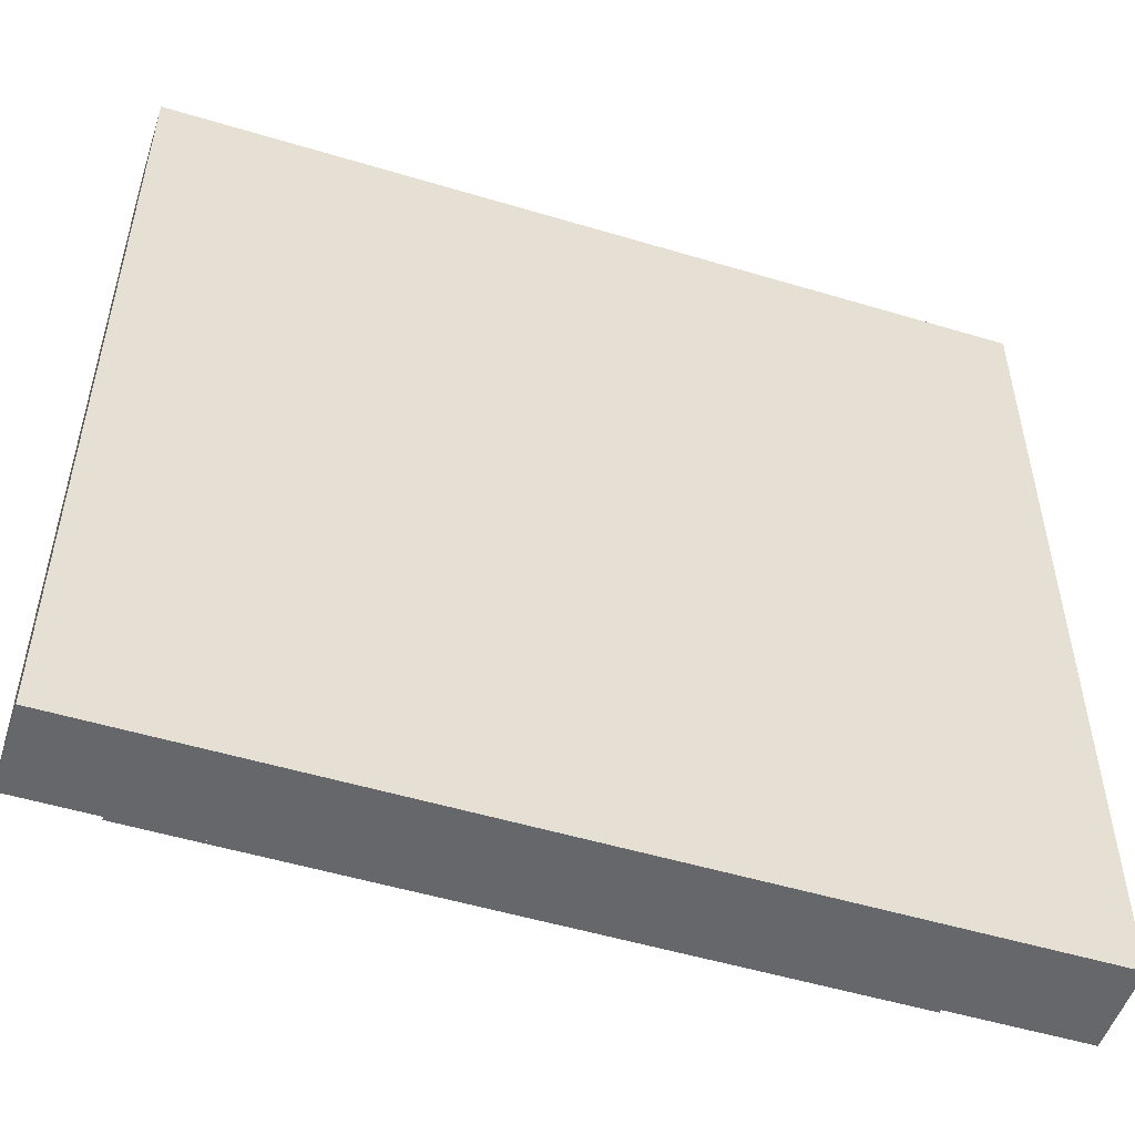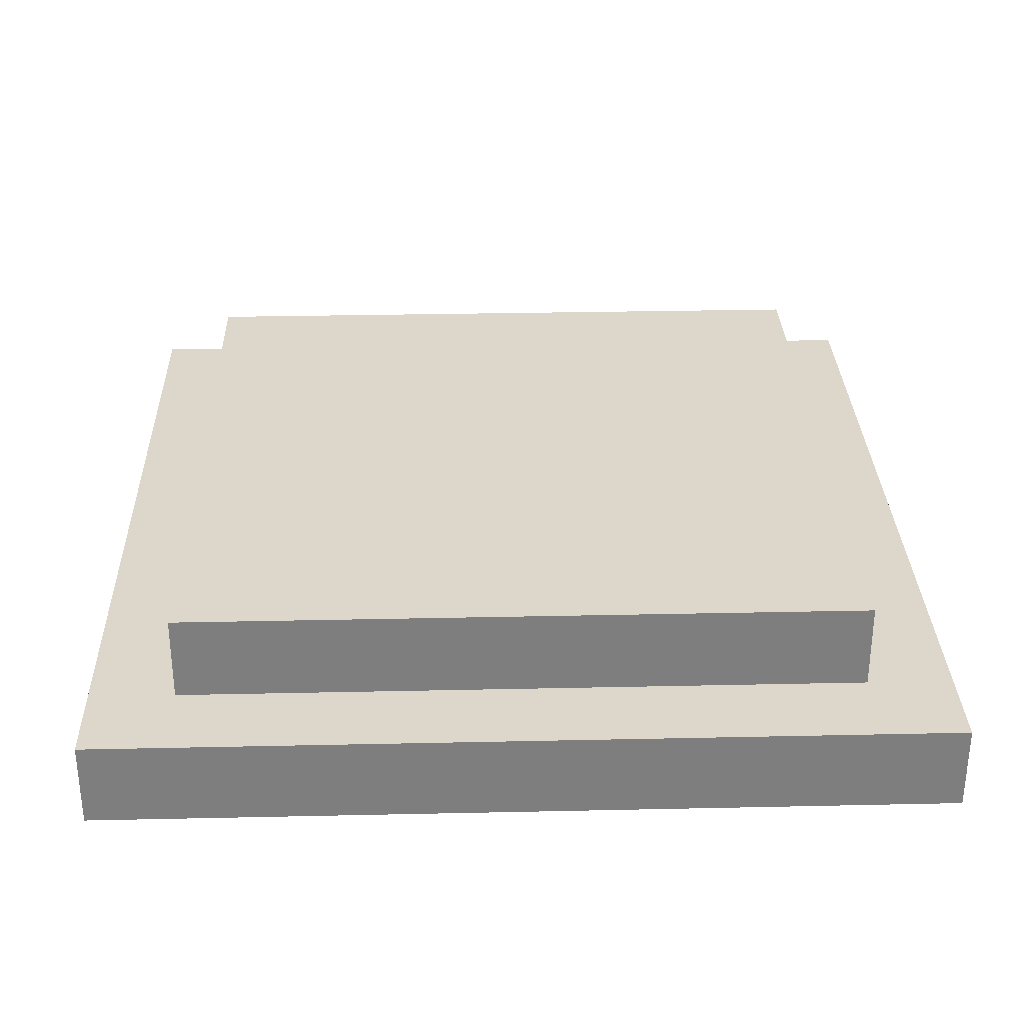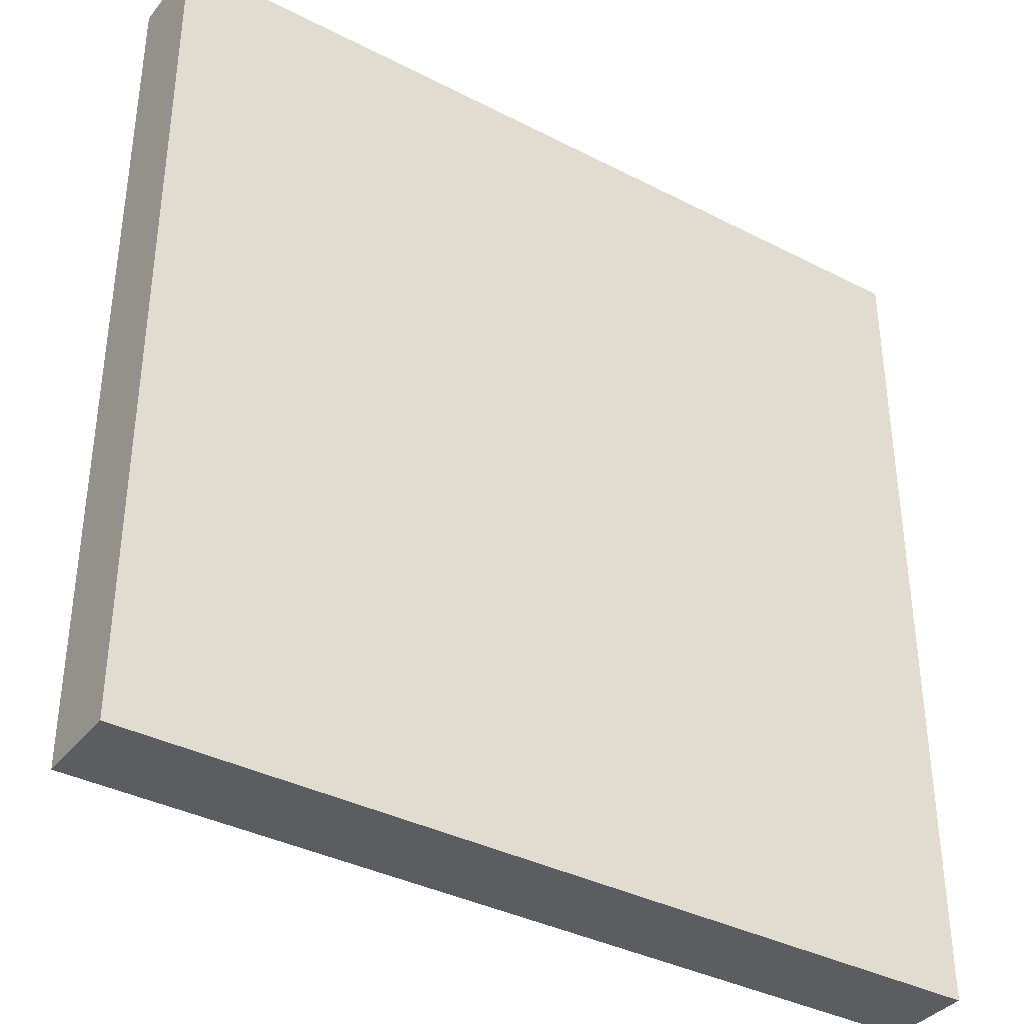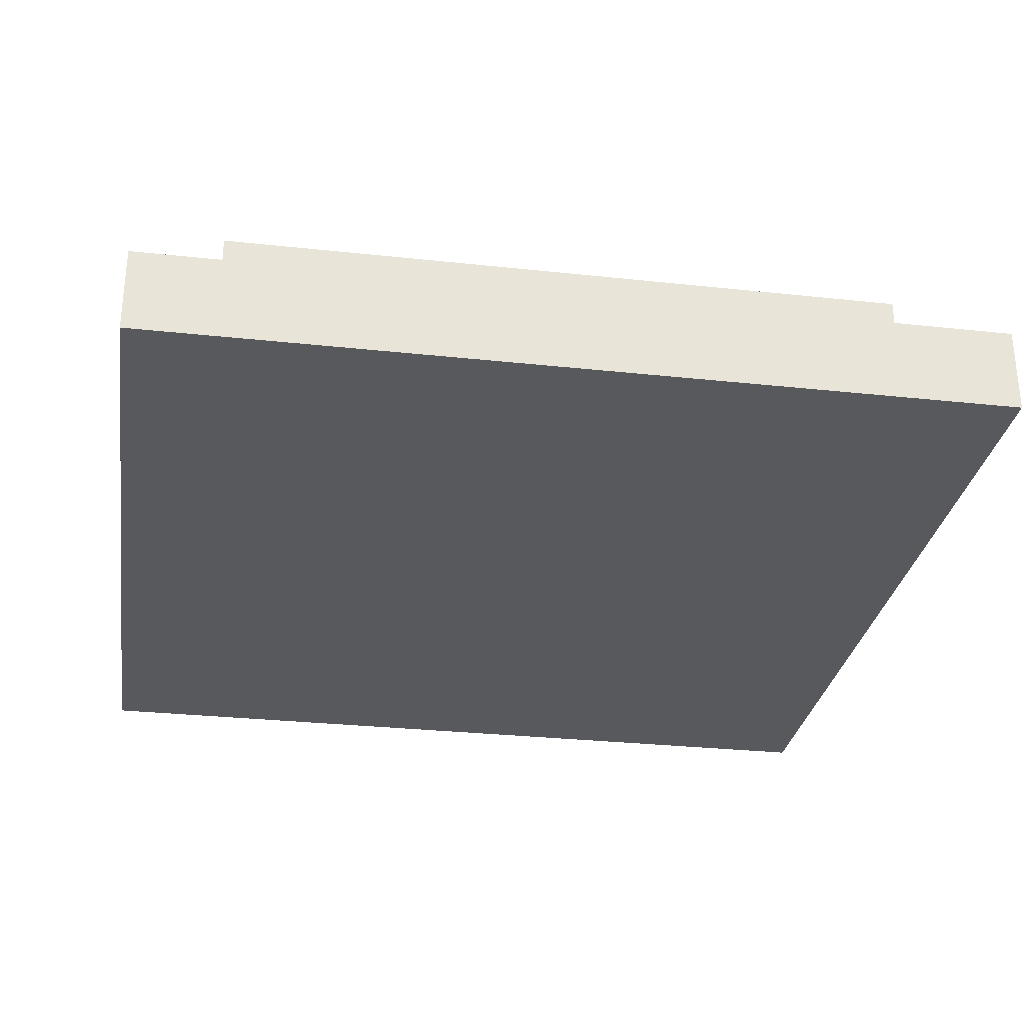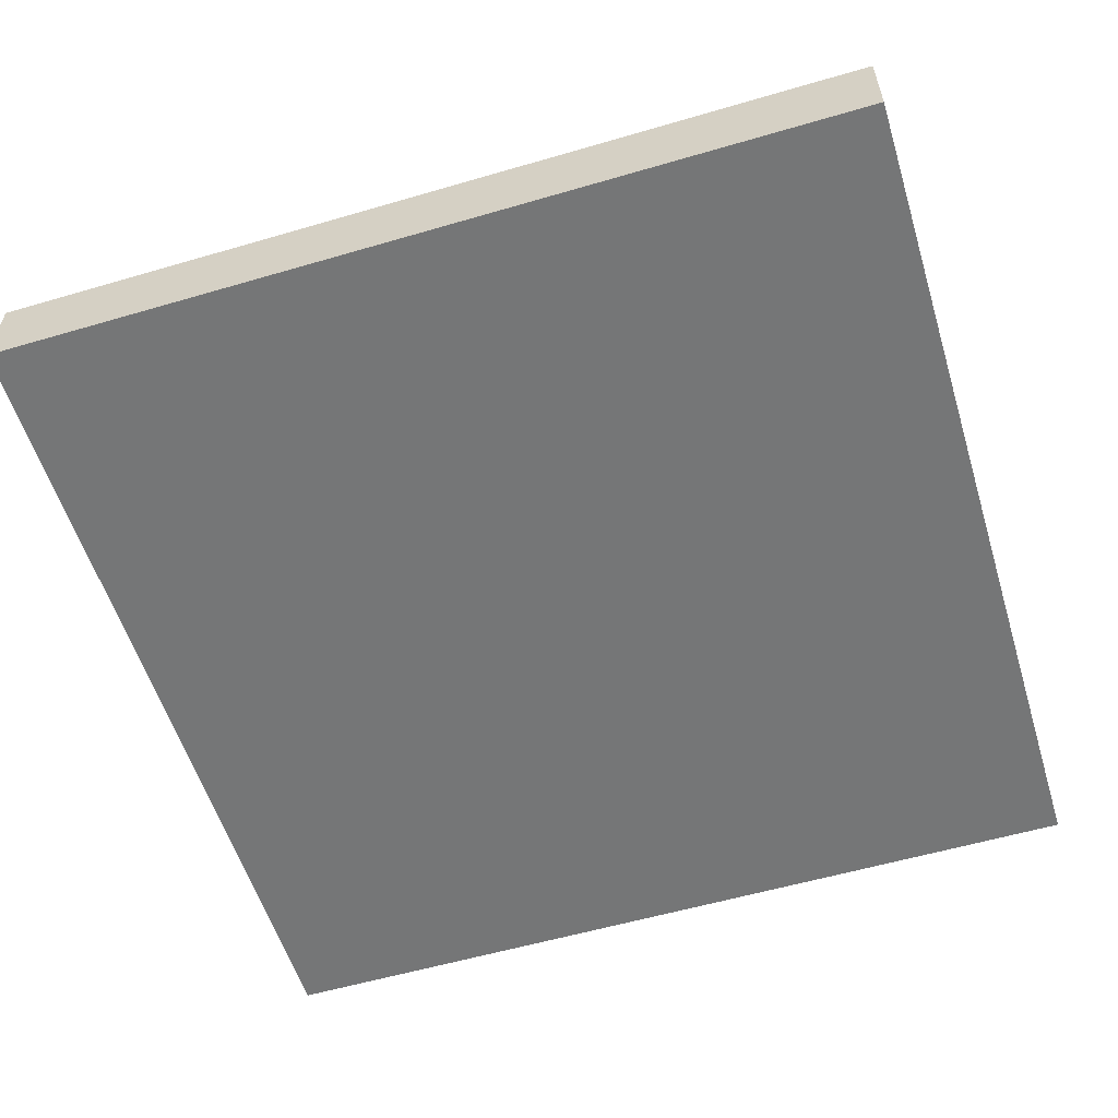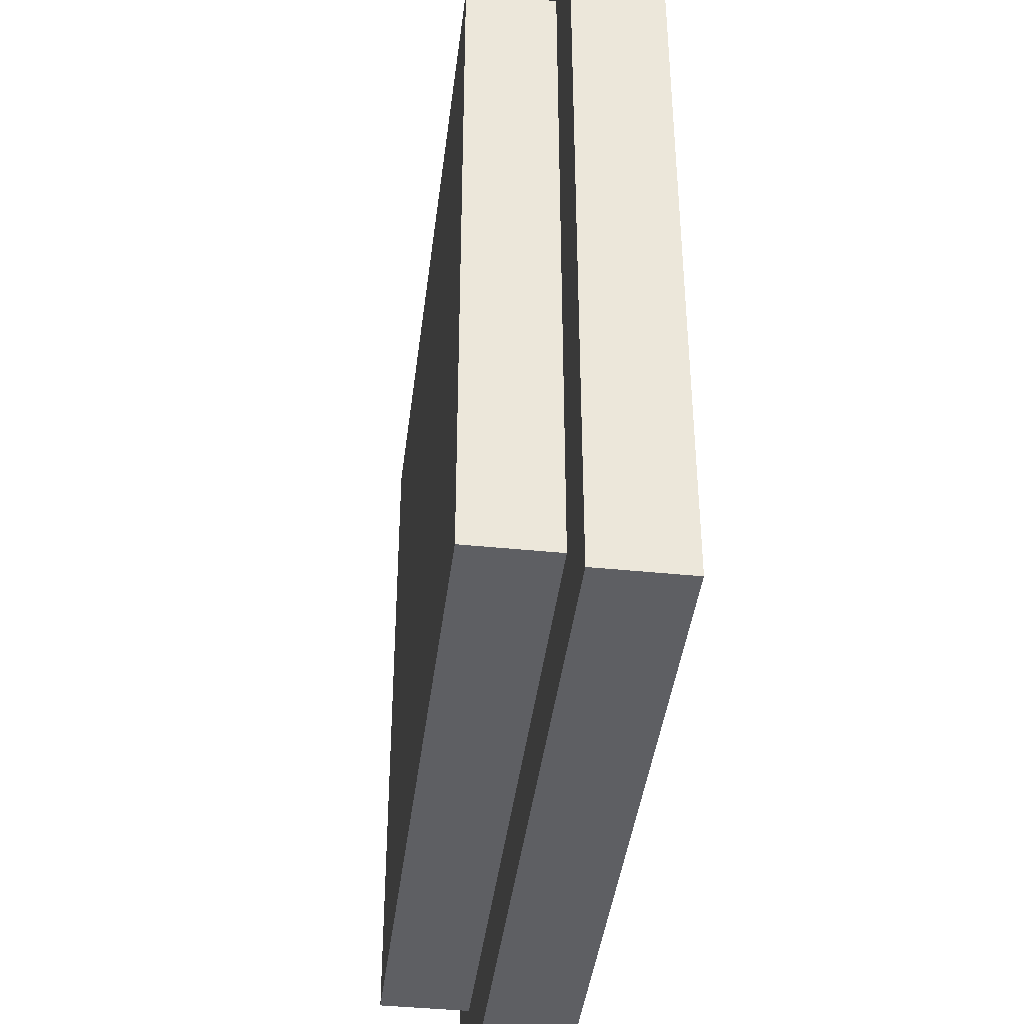
<metadata>
{"format":"obj","ext":"obj","renderer":"f3d","projection":"perspective","resolution":1024,"background":"white","views":[{"elev":-52.1,"azim":-18.0,"up":"+Z"},{"elev":30.7,"azim":88.2,"up":"+Y"},{"elev":-37.0,"azim":-33.6,"up":"+Z"},{"elev":-29.5,"azim":-9.1,"up":"+Y"},{"elev":-56.7,"azim":-73.0,"up":"+Y"},{"elev":-41.5,"azim":-97.0,"up":"+Z"}]}
</metadata>
<code>
o
v -0.5 0 0.5
v -0.5 0 -0.5
v -0.5 0.1 0.5
v -0.5 0.1 -0.5
v -0.4 0.1 0.4
v -0.4 0.1 -0.4
v -0.4 0.2 0.4
v -0.4 0.2 -0.4
v 0.4 0.1 0.4
v 0.4 0.1 -0.4
v 0.4 0.2 0.4
v 0.4 0.2 -0.4
v 0.5 0 0.5
v 0.5 0 -0.5
v 0.5 0.1 0.5
v 0.5 0.1 -0.5
v -0.5 0 0.5
v -0.5 0.1 0.5
v 0.5 0 0.5
v 0.5 0.1 0.5
v -0.4 0.1 0.4
v -0.4 0.2 0.4
v 0.4 0.1 0.4
v 0.4 0.2 0.4
v -0.4 0.1 -0.4
v -0.4 0.2 -0.4
v 0.4 0.1 -0.4
v 0.4 0.2 -0.4
v -0.5 0 -0.5
v -0.5 0.1 -0.5
v 0.5 0 -0.5
v 0.5 0.1 -0.5
v -0.5 0 0.5
v 0.5 0 0.5
v -0.5 0 -0.5
v 0.5 0 -0.5
v -0.5 0.1 0.5
v 0.5 0.1 0.5
v -0.4 0.1 0.4
v 0.4 0.1 0.4
v -0.4 0.1 -0.4
v 0.4 0.1 -0.4
v -0.5 0.1 -0.5
v 0.5 0.1 -0.5
v -0.4 0.2 0.4
v 0.4 0.2 0.4
v -0.4 0.2 -0.4
v 0.4 0.2 -0.4
f 3 2 1
f 4 2 3
f 7 6 5
f 8 6 7
f 9 10 11
f 11 10 12
f 13 14 15
f 15 14 16
f 19 18 17
f 20 18 19
f 23 22 21
f 24 22 23
f 25 26 27
f 27 26 28
f 29 30 31
f 31 30 32
f 35 34 33
f 36 34 35
f 37 38 39
f 39 38 40
f 37 39 41
f 40 38 42
f 37 41 43
f 41 42 43
f 42 38 44
f 43 42 44
f 45 46 47
f 47 46 48

</code>
